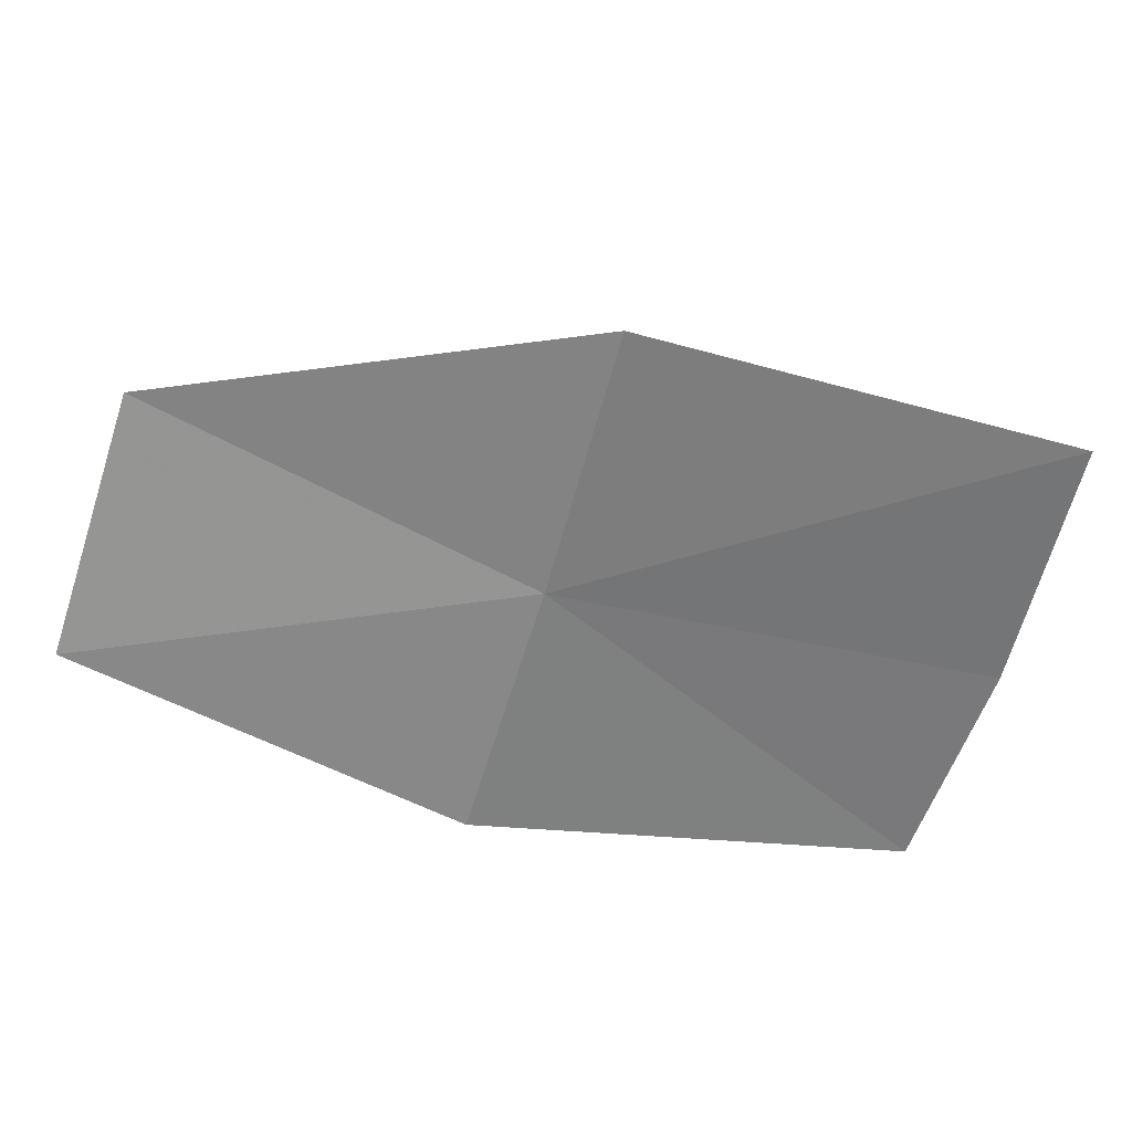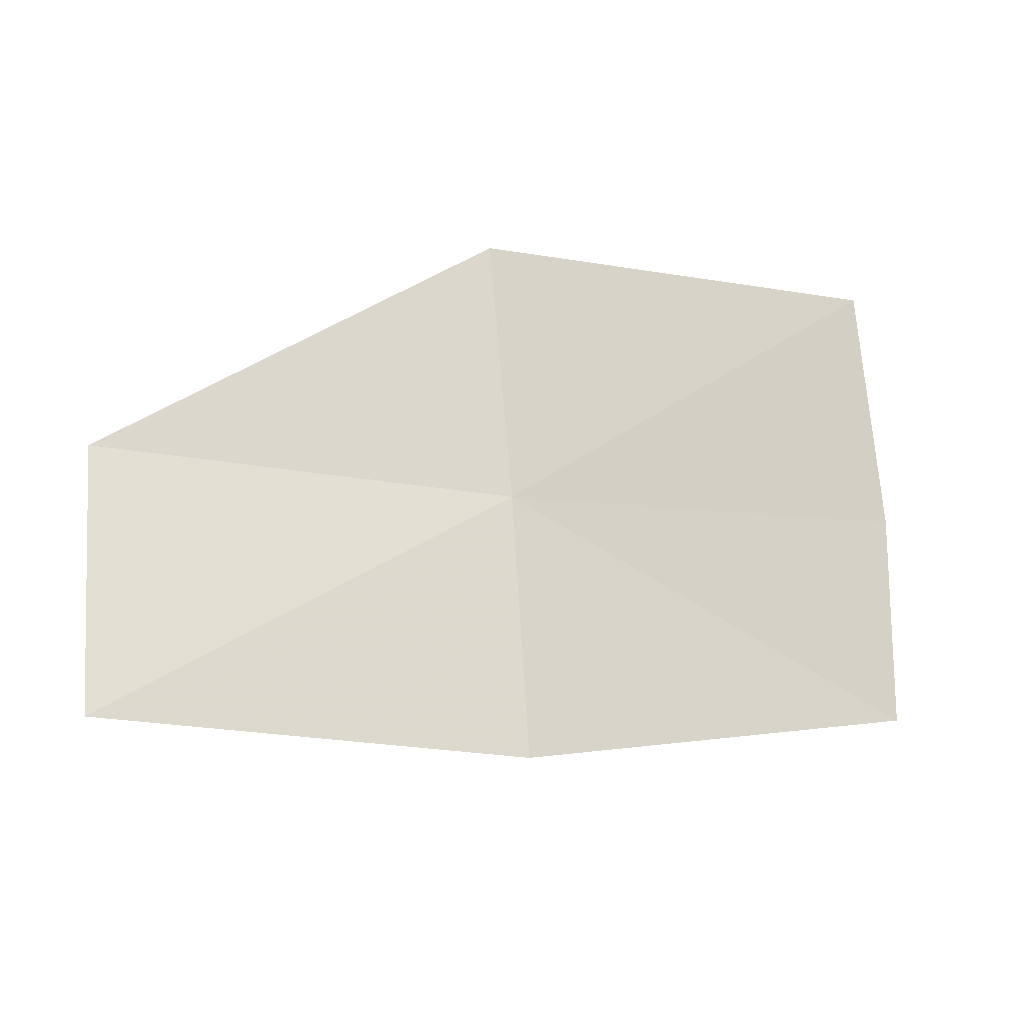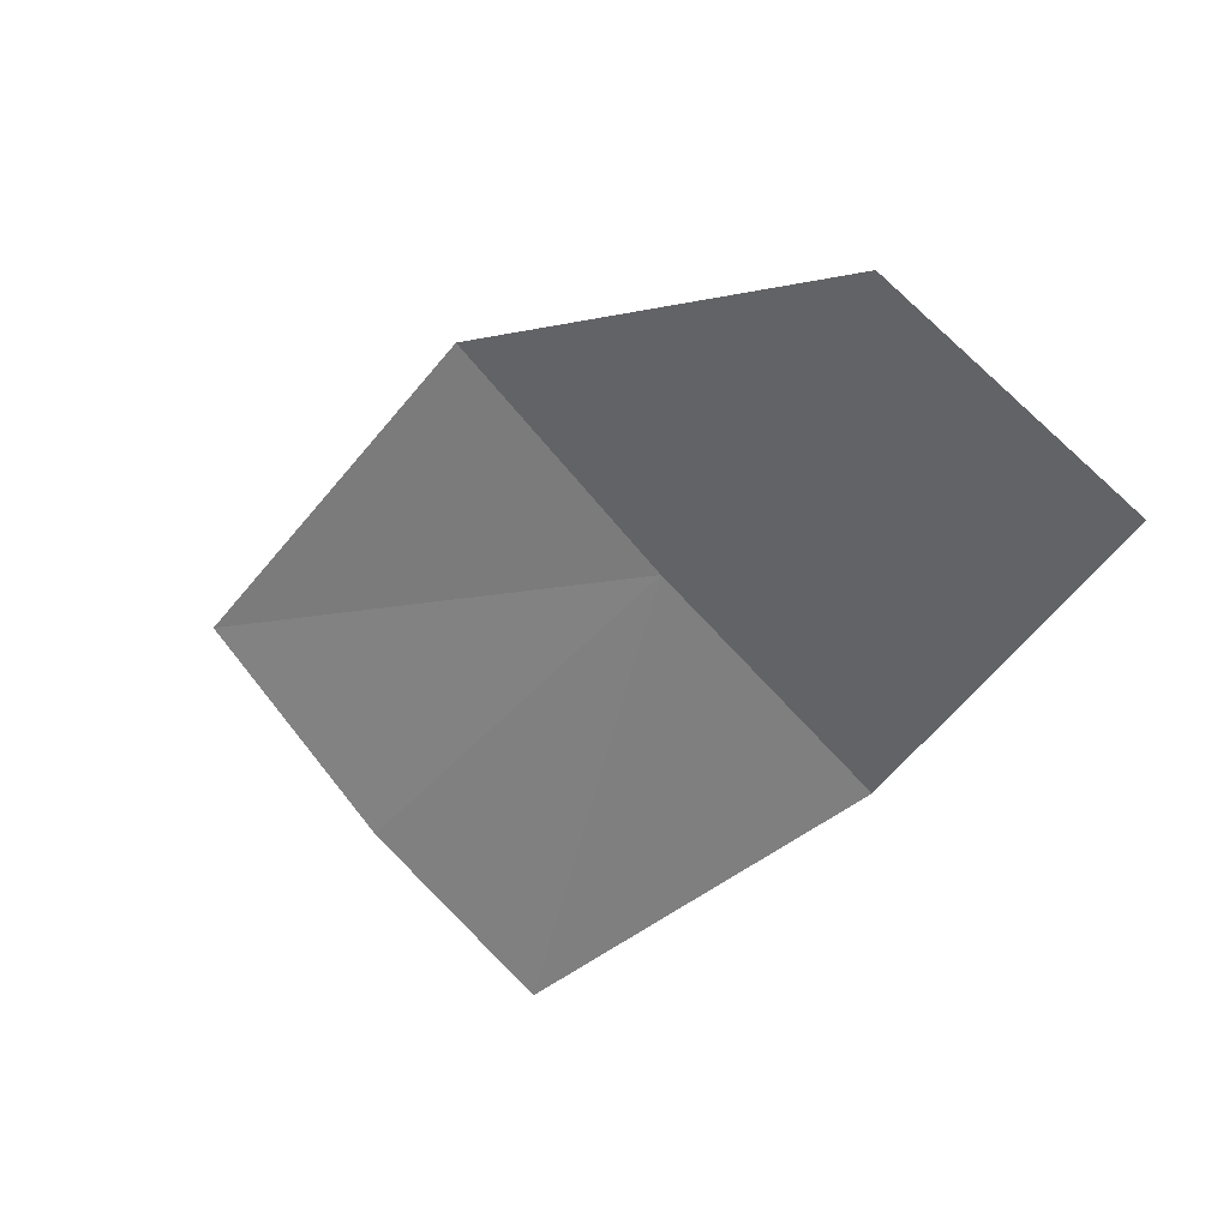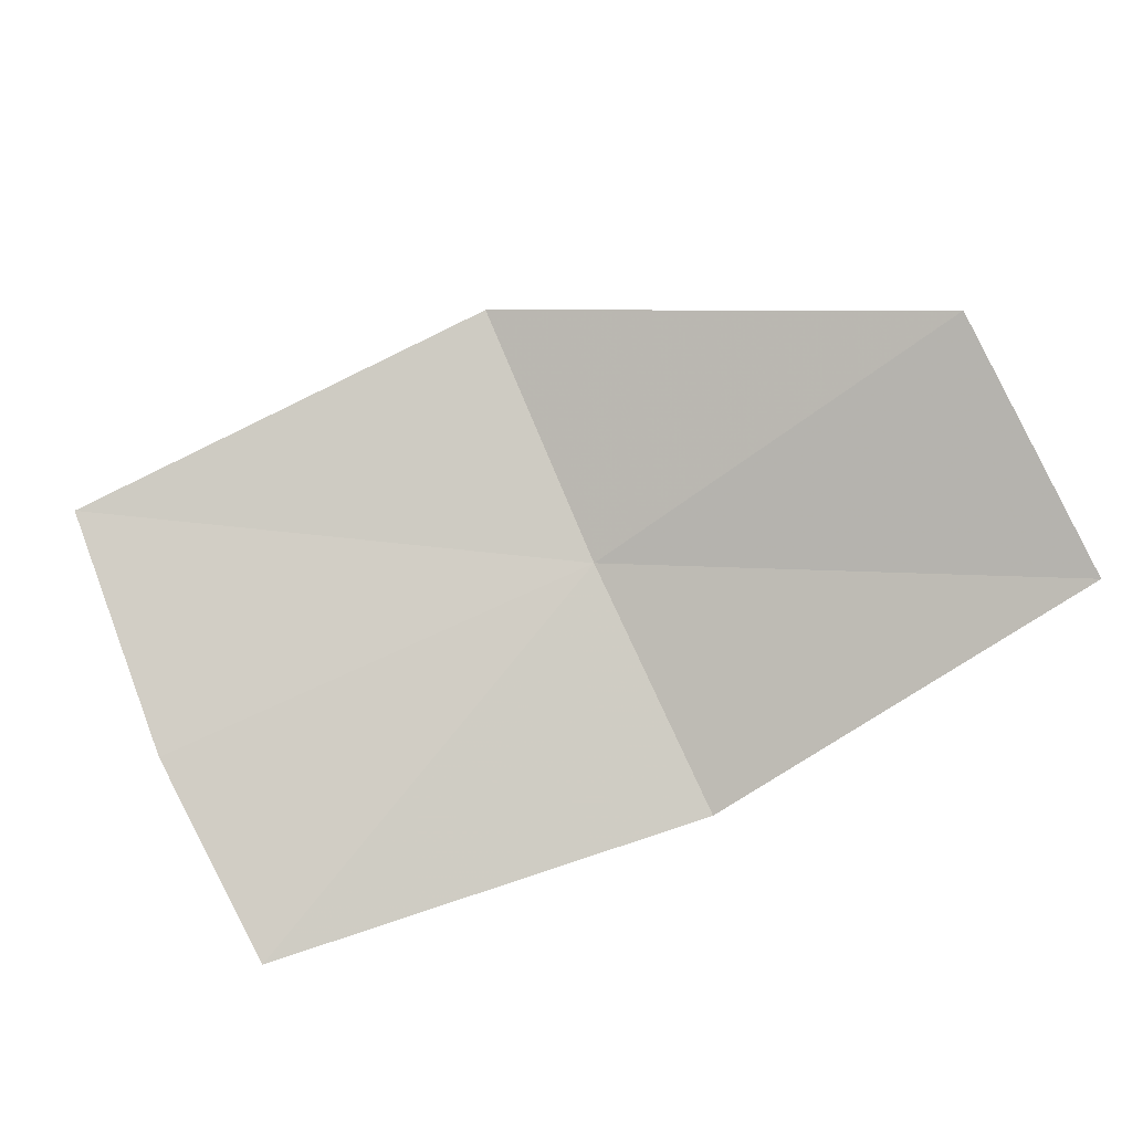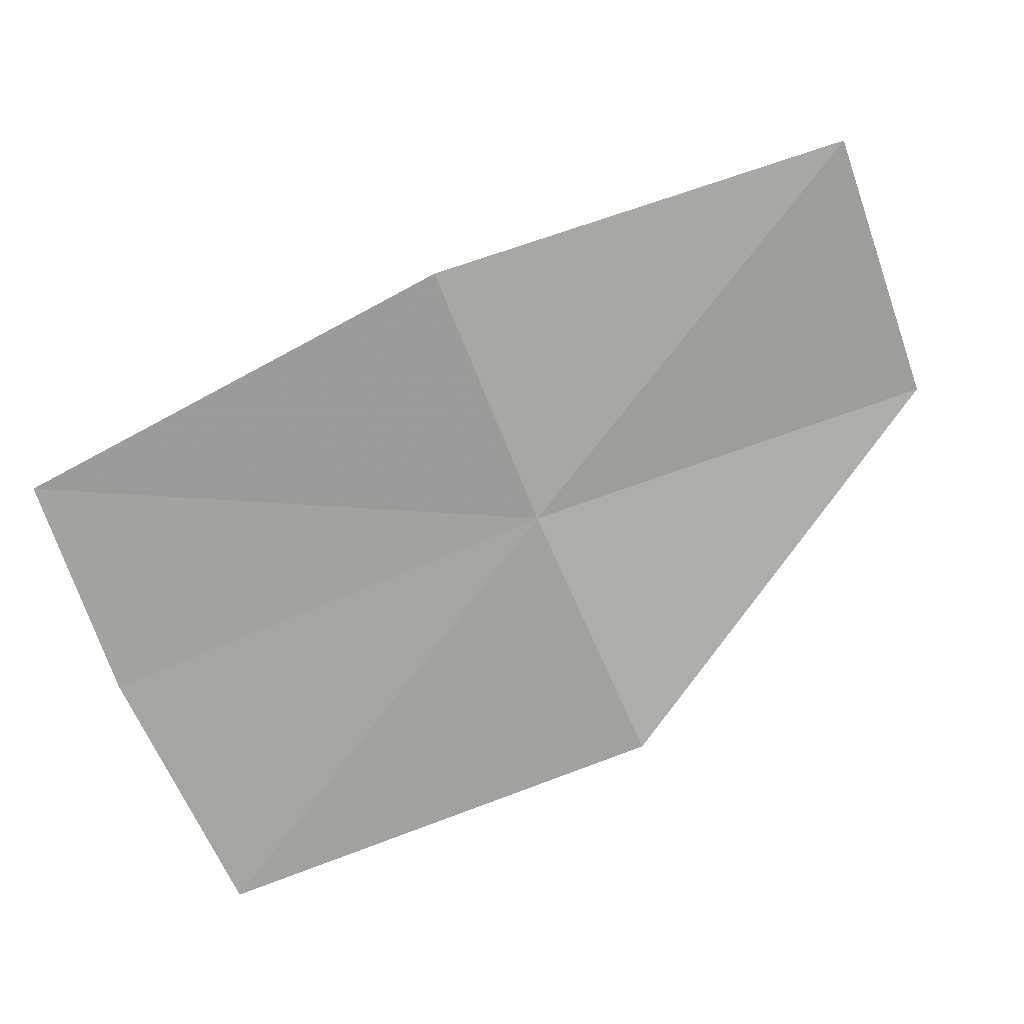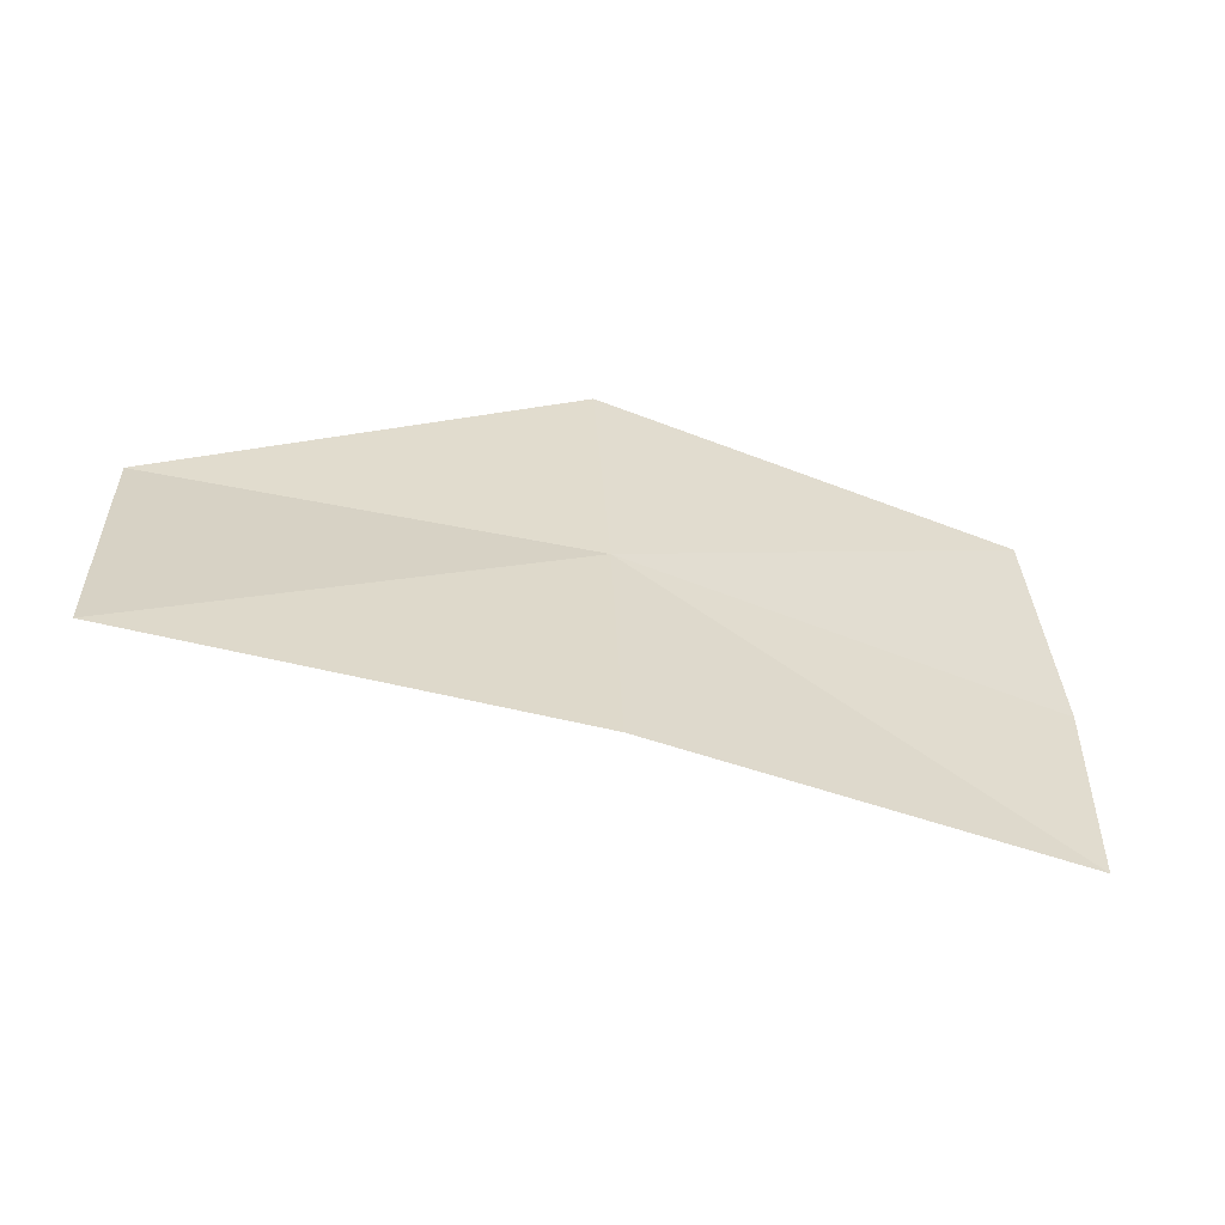
<metadata>
{"format":"obj","ext":"obj","renderer":"f3d","projection":"perspective","resolution":1024,"background":"white","views":[{"elev":75.0,"azim":-155.5,"up":"+Z"},{"elev":31.1,"azim":177.2,"up":"+Z"},{"elev":-23.6,"azim":68.8,"up":"+Z"},{"elev":-49.8,"azim":36.1,"up":"+Z"},{"elev":56.5,"azim":-31.8,"up":"+Y"},{"elev":-9.0,"azim":179.1,"up":"+Z"}]}
</metadata>
<code>
v 17.86 21.13 40.88
v 14.03 18.16 41.47
v 13.86 19.85 39.69
v 13.94 21.42 38.28
v 17.99 19.24 42.64
v 17.8 23.05 39.21
v 21.83 21.16 41.57
v 21.76 23.28 40
f 1 3 2
f 1 4 3
f 1 2 5
f 1 6 4
f 1 8 6
f 1 7 8
f 1 5 7

</code>
